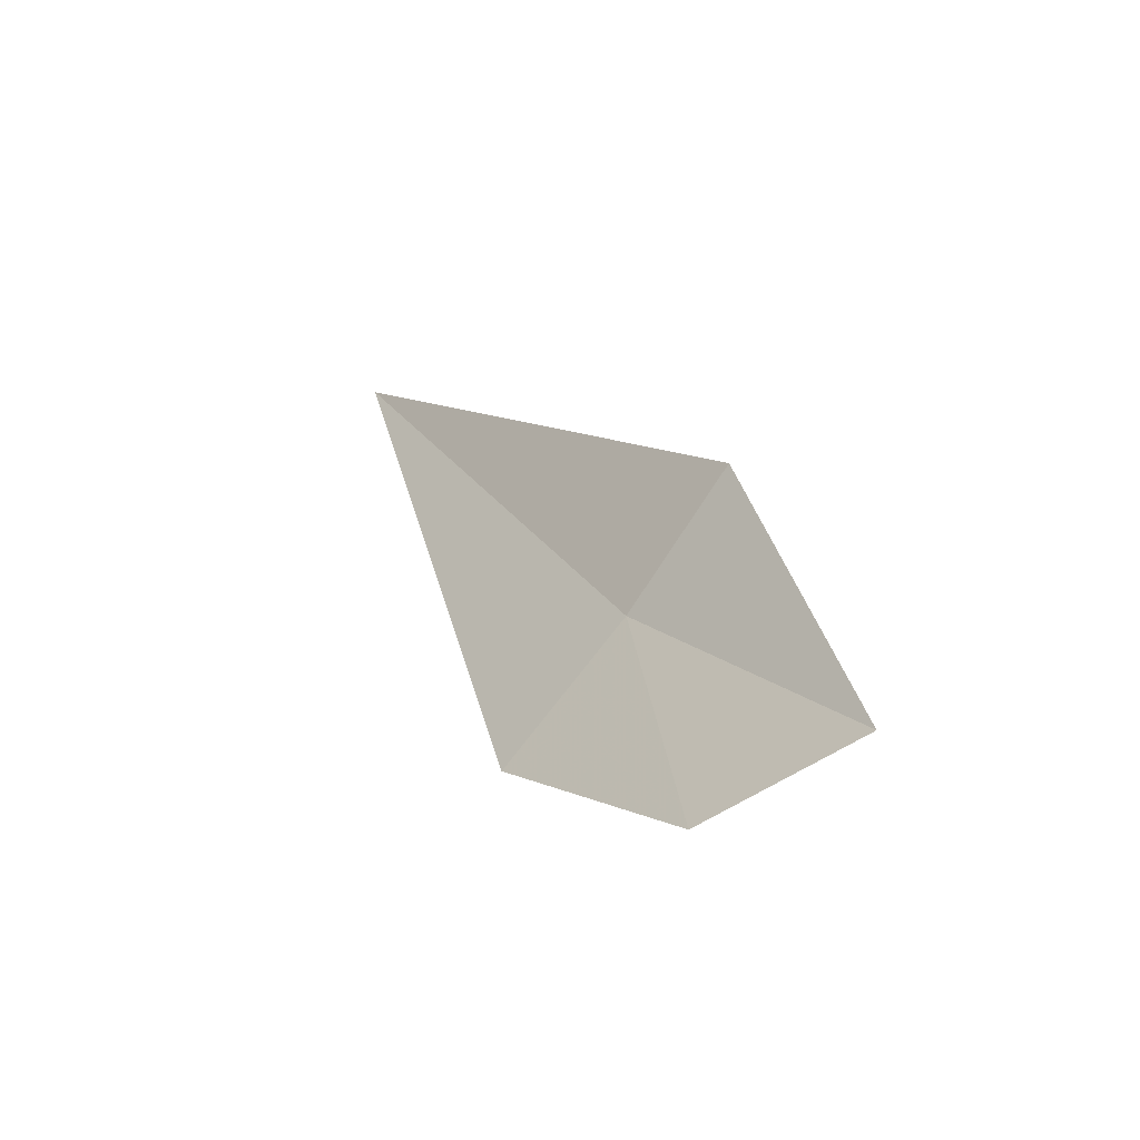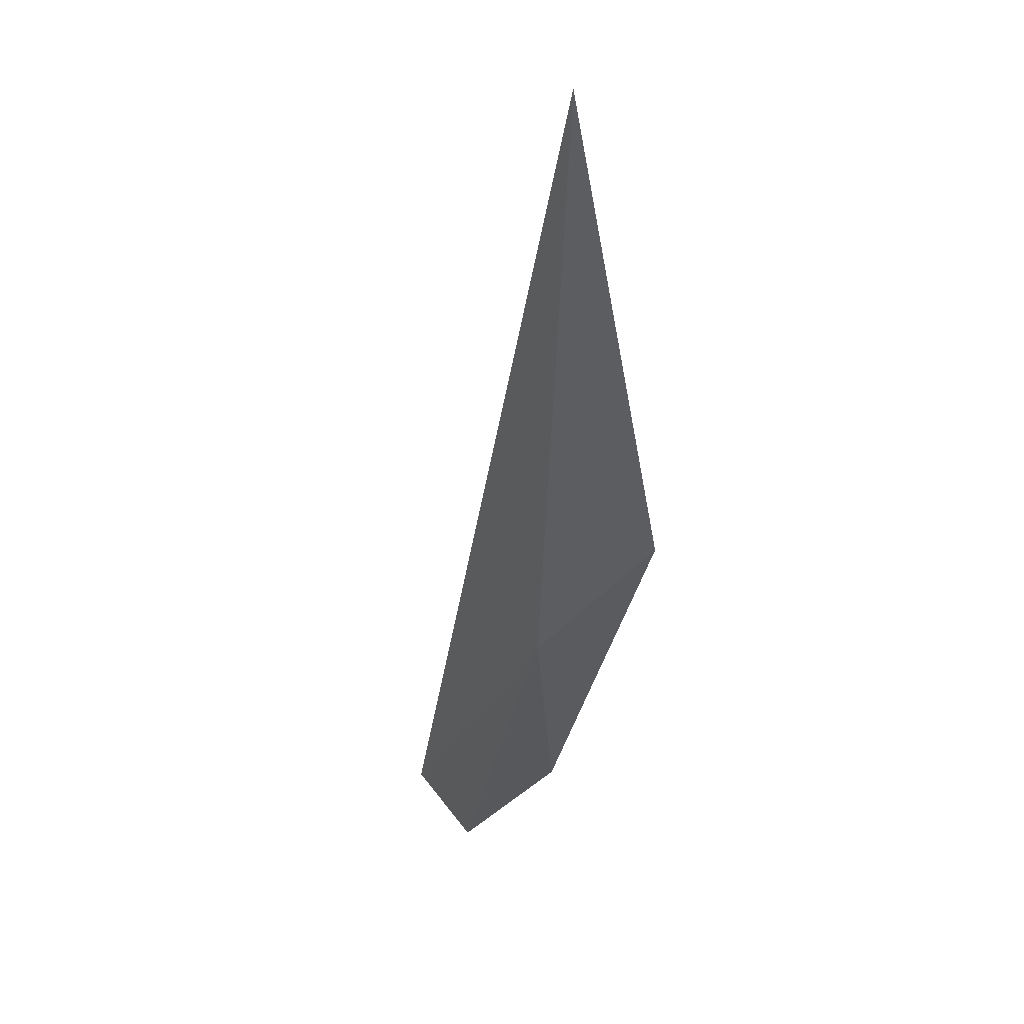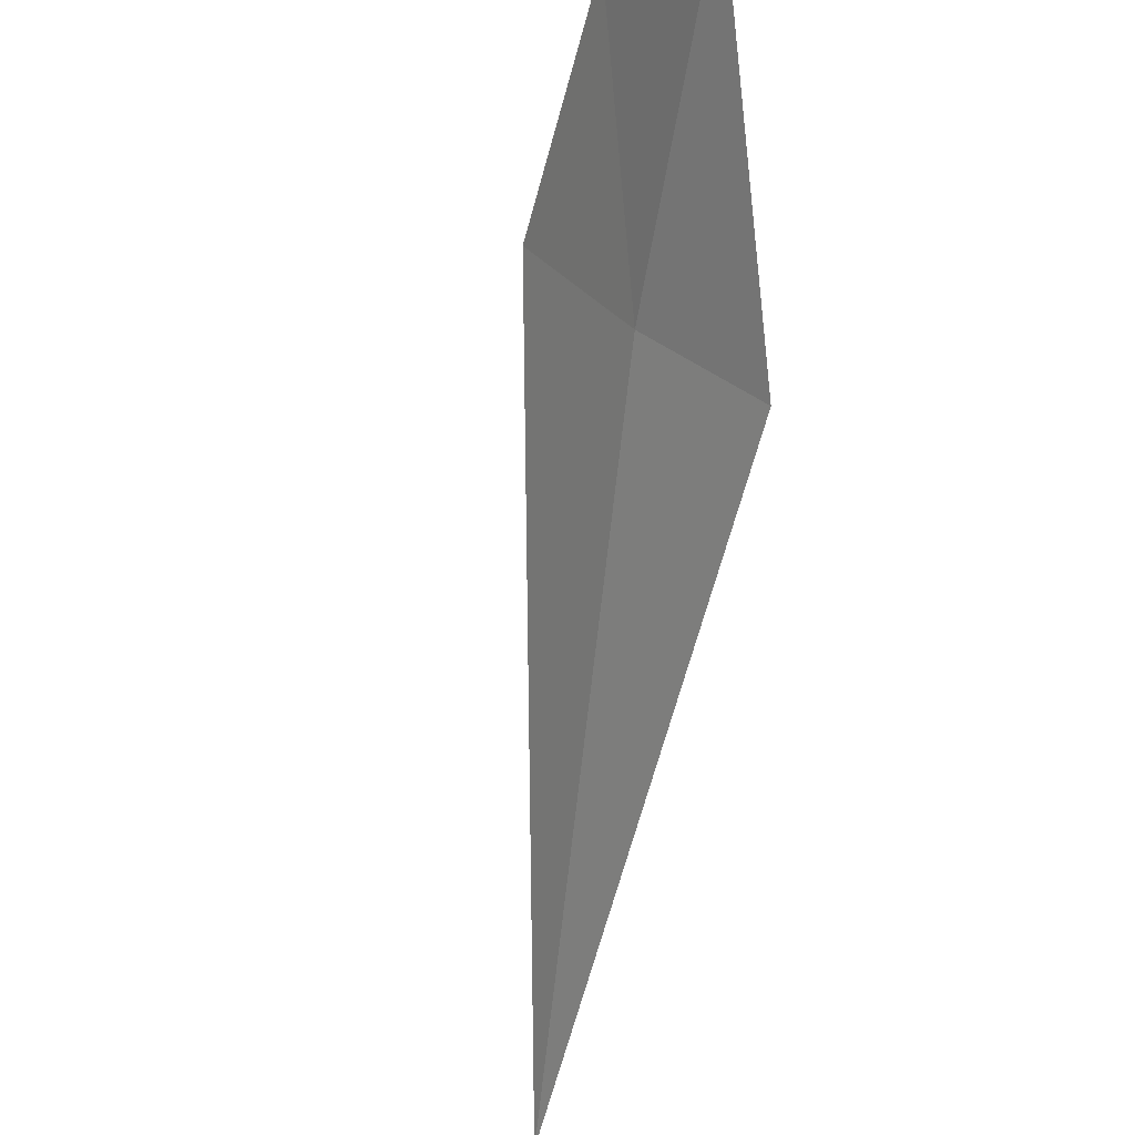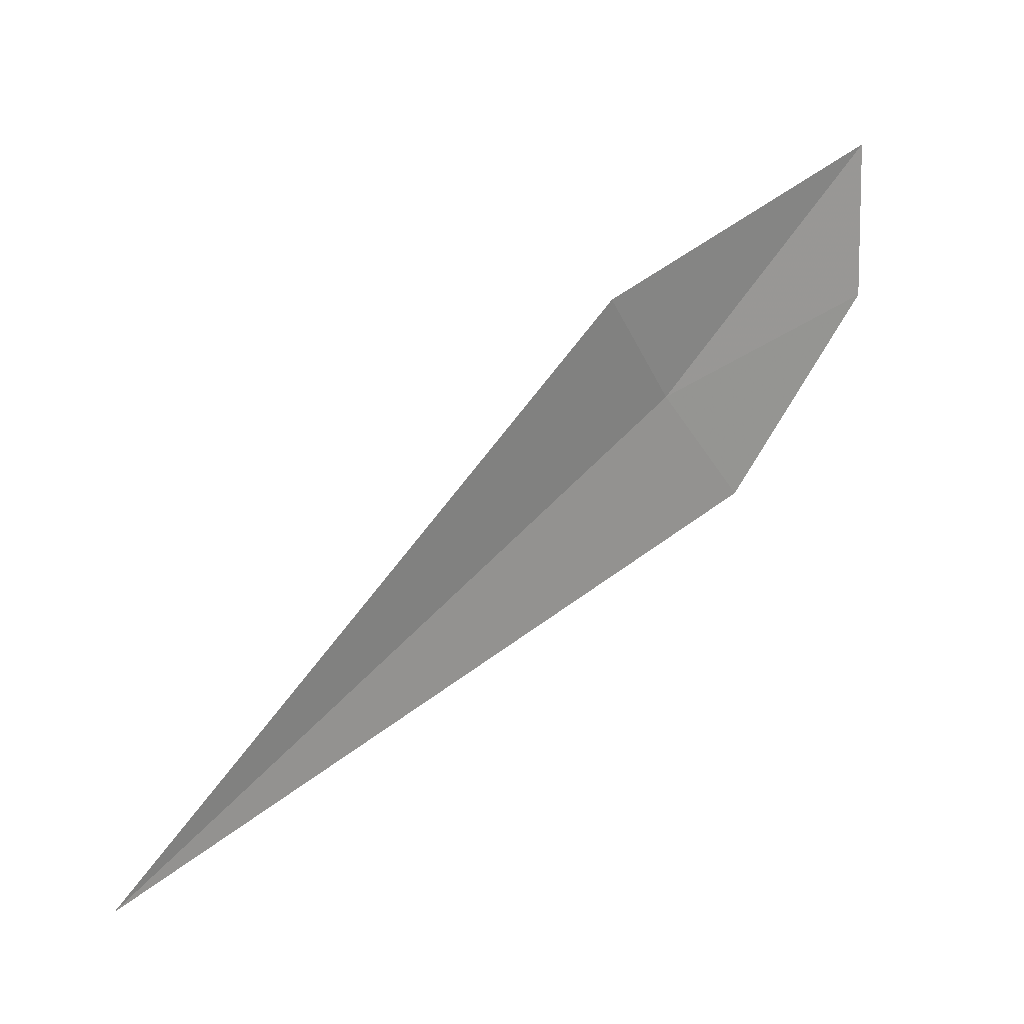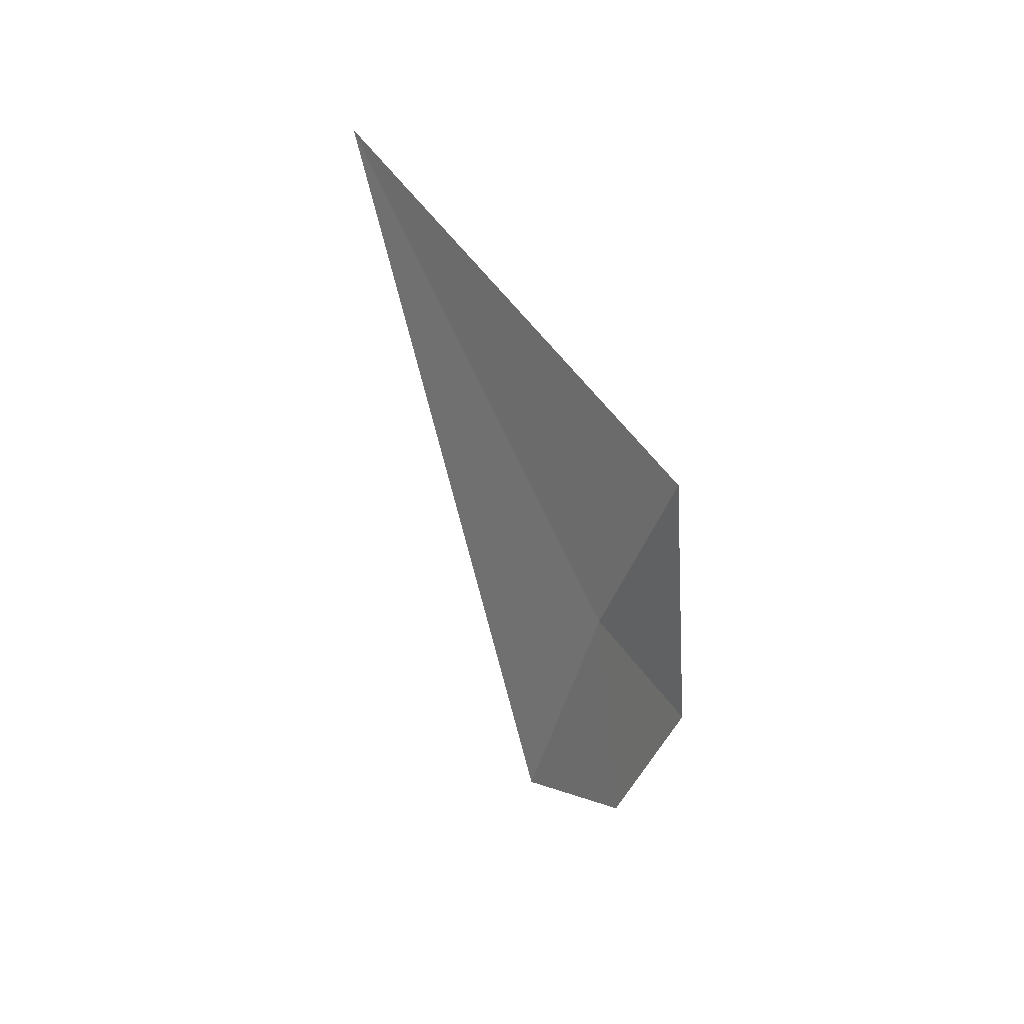
<metadata>
{"format":"obj","ext":"obj","renderer":"f3d","projection":"perspective","resolution":1024,"background":"white","views":[{"elev":11.0,"azim":-68.6,"up":"+Y"},{"elev":-75.8,"azim":99.0,"up":"+Z"},{"elev":69.5,"azim":109.2,"up":"+Z"},{"elev":79.4,"azim":177.7,"up":"+Y"},{"elev":-73.7,"azim":120.8,"up":"+Z"}]}
</metadata>
<code>
v -2.73 1.688 57.55
v -2.344 2.516 58.02
v 0.9336 2.391 54.23
v -3.253 0.8792 57.02
v -4.224 0.985 58.43
v -4.22 1.577 59.35
f 1 3 2
f 1 5 4
f 1 2 6
f 1 6 5
f 1 4 3

</code>
